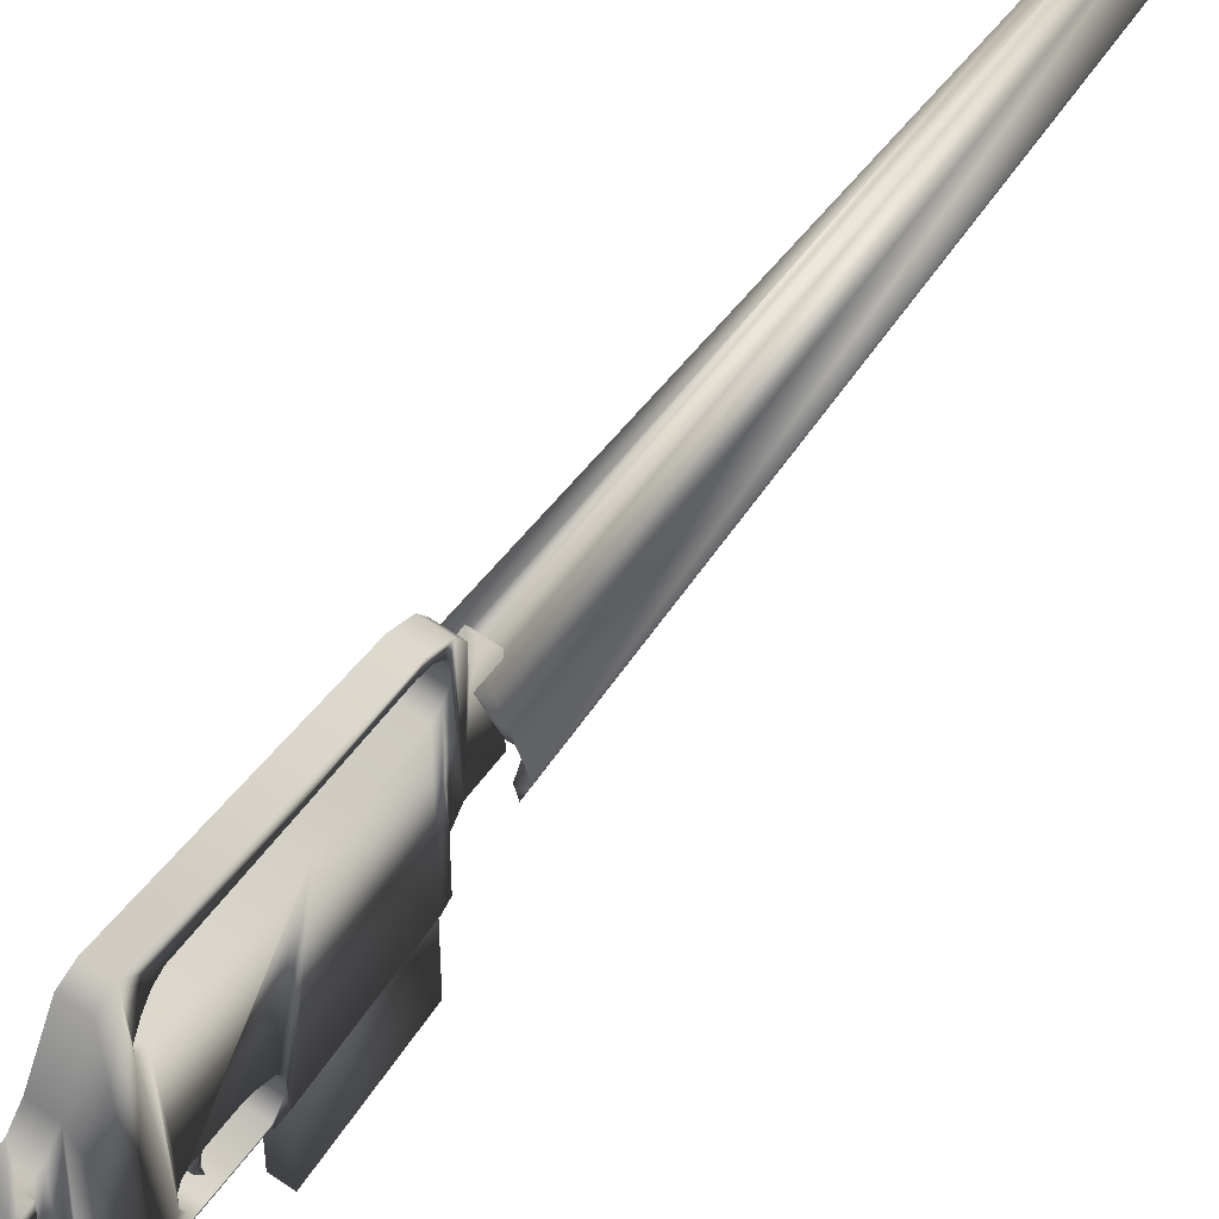
<metadata>
{"format":"obj","ext":"obj","renderer":"f3d","projection":"perspective","resolution":1024,"background":"white","views":[{"elev":58.8,"azim":36.1,"up":"+Y"}]}
</metadata>
<code>
v 0.02473 0.006477 0.048
v 0.005184 0.02668 -0.292
v 0.01766 0.02668 0.04826
v 0.01225 0.006477 -0.2923
v 0.00586 0.03664 0.04256
v 0.009245 -0.01551 0.03101
v 0.007901 -0.007423 -0.2921
v 0.000448 0.03075 -0.2919
v 0.006084 0.03664 0.04868
v 0.000246 -0.01551 0.03135
v 0.01377 -0.01234 0.04227
v 0.02038 -0.007423 0.04816
v 0.000102 0.04137 0.03547
v 0.000448 -0.01028 -0.2919
v 0.004191 -0.01028 -0.292
v -0.000816 0.03075 -0.2919
v -0.000816 -0.01028 -0.2919
v -0.005552 0.02668 -0.292
v -0.005643 0.03664 0.04257
v -0.004558 -0.01028 -0.292
v -0.01262 0.006477 -0.2923
v -0.005857 0.03664 0.04869
v -0.009049 -0.01551 0.03102
v -0.008269 -0.007423 -0.2921
v -0.02451 0.006477 0.04804
v -0.01744 0.02668 0.04829
v -0.01356 -0.01234 0.0423
v -0.02015 -0.007423 0.04819
v 0.006271 0.06953 0.06063
v -0.006067 0.07298 0.06494
v -0.006067 0.06953 0.06063
v 0.006271 0.07298 0.06494
v -0.006067 0.07403 0.05557
v -0.006067 0.06446 0.05784
v 0.006271 0.07403 0.05557
v -0.006067 0.07478 0.07175
v -0.006067 0.08063 0.06796
v 0.006271 0.06446 0.05784
v 0.006271 0.08063 0.06796
v 0.006271 0.07478 0.07175
v -0.006067 -0.01277 0.05409
v -0.006067 0.05459 0.05784
v 0.006271 -0.01277 0.05409
v -0.006067 0.07754 0.1761
v 0.006271 0.09479 0.1936
v -0.006067 0.06457 0.05026
v 0.006271 0.05459 0.05784
v 0.006271 0.07754 0.1761
v 0.006271 0.06457 0.05026
v -0.006067 0.09479 0.1936
v -0.006067 -0.02122 0.06085
v -0.006067 0.04137 0.05026
v -0.006067 0.04853 0.06165
v 0.006271 -0.02122 0.06085
v 0.006271 0.04137 0.05026
v -0.006067 0.07409 0.1817
v 0.006271 0.09113 0.2034
v 0.006271 0.07409 0.1817
v -0.006067 -0.01277 0.03547
v 0.006271 0.04853 0.06165
v 0.006271 -0.01277 0.03547
v -0.006067 0.0671 0.1865
v -0.006067 0.09113 0.2034
v 0.006271 -0.06517 0.1941
v 0.006271 0.0671 0.1865
v -0.006067 -0.05562 0.06085
v 0.006271 -0.05562 0.06085
v -0.006067 0.04137 0.03547
v 0.006271 0.04613 0.06719
v 0.006271 0.04137 0.03547
v -0.006067 0.05785 0.1907
v -0.006067 -0.06517 0.1941
v -0.006067 0.05994 0.2191
v 0.006271 0.05994 0.2191
v 0.006271 0.05165 0.1907
v 0.006271 0.05785 0.1907
v -0.006067 -0.05883 0.06582
v -0.006067 0.04613 0.06719
v 0.006271 -0.05883 0.06582
v -0.006067 0.05165 0.1907
v 0.006271 -0.1193 0.2217
v 0.006271 -0.05182 0.1811
v 0.006271 0.04613 0.1178
v 0.005315 -0.05883 0.06582
v -0.006067 -0.1193 0.2217
v -0.006067 -0.05182 0.1811
v -0.006067 0.05061 0.2273
v 0.006271 -0.0294 0.2227
v 0.006271 -0.0571 0.1783
v 0.006271 0.04913 0.1854
v -0.006067 0.04613 0.1178
v -0.005204 -0.05883 0.06582
v 0.006271 -0.06796 0.133
v 0.005315 -0.06796 0.133
v -0.006067 0.04913 0.1854
v -0.006067 -0.0294 0.2227
v -0.006067 -0.0571 0.1783
v 0.006271 0.05061 0.2273
v -0.006067 -0.01918 0.2263
v 0.006271 -0.01918 0.2263
v 0.006271 -0.04505 0.2227
v 0.006271 -0.06517 0.1409
v 0.006271 -0.06408 0.1708
v 0.006271 -0.04163 0.1811
v -0.006067 -0.06796 0.133
v 0.006271 -0.04674 0.1348
v -0.005204 -0.06796 0.133
v 0.005315 -0.1088 0.06582
v -0.006067 -0.04505 0.2227
v 0.006271 -0.1241 0.217
v -0.006067 -0.06408 0.1708
v -0.006067 -0.04163 0.1811
v 0.006271 0.04923 0.2365
v -0.006067 -0.01096 0.2354
v 0.006271 -0.1338 0.2269
v -0.006067 -0.06517 0.1409
v 0.006271 -0.03715 0.1791
v -0.006067 -0.04674 0.1348
v 0.006271 -0.04054 0.1382
v 0.006271 -0.05266 0.1348
v 0.006271 -0.06796 0.1409
v -0.005204 -0.1088 0.06582
v -0.005204 -0.1193 0.133
v 0.005315 -0.1193 0.133
v -0.006067 -0.1338 0.2269
v -0.006067 -0.1241 0.217
v 0.006271 -0.1288 0.217
v -0.006067 -0.03715 0.1791
v 0.01042 0.04776 0.2463
v 0.006271 -0.01096 0.2354
v -0.006067 0.04923 0.2365
v 0.006271 -0.1147 0.2674
v -0.006067 -0.1147 0.2674
v -0.006067 -0.06796 0.1409
v 0.006271 -0.06408 0.1416
v -0.006067 -0.06408 0.1416
v -0.006067 -0.04054 0.1382
v -0.006067 -0.05266 0.1348
v 0.006271 -0.03433 0.1757
v 0.006271 -0.03565 0.1473
v 0.006271 -0.05759 0.1361
v -0.006067 -0.1288 0.217
v 0.01042 0.04923 0.2365
v 0.006271 0.03831 0.2365
v -0.006067 0.03831 0.2365
v 0.006271 -0.1197 0.2674
v -0.006067 -0.03433 0.1757
v -0.006067 -0.03565 0.1473
v -0.006067 -0.05759 0.1361
v 0.006271 -0.03433 0.1546
v -0.006067 -0.1197 0.2674
v -0.01001 0.04923 0.2365
v 0.01042 0.03831 0.2365
v 0.006271 -0.01096 0.2435
v -0.006067 -0.01096 0.2435
v -0.01001 0.03831 0.2365
v -0.006067 -0.03433 0.1546
v 0.003775 -0.03433 0.1724
v -0.01001 0.04776 0.2463
v 0.01042 0.03831 0.2463
v 0.006271 0.03831 0.2463
v -0.006067 0.03831 0.2463
v -0.003875 -0.03433 0.1724
v -0.003875 -0.03433 0.1626
v 0.003775 -0.03433 0.1626
v -0.01001 0.03831 0.2463
v 0.006271 -0.02219 0.2981
v -0.006067 -0.02219 0.2981
v -0.003875 -0.04376 0.1724
v 0.003775 -0.04078 0.1671
v 0.008985 -0.07466 0.4423
v -0.008475 -0.07466 0.4423
v -0.003875 -0.04078 0.1671
v 0.003775 -0.04376 0.1724
v -0.003875 -0.04892 0.1715
v 0.003775 -0.04892 0.1715
v 0.008985 0.04232 0.4583
v 0.008985 -0.07008 0.4525
v -0.008475 -0.07008 0.4525
v 0.003775 -0.04577 0.1682
v -0.008475 0.04232 0.4583
v -0.003875 -0.04577 0.1682
v 0.003775 -0.04927 0.1682
v -0.008475 0.02985 0.4659
v 0.008985 0.02985 0.4659
v 0.008985 -0.01251 0.4659
v -0.003875 -0.04927 0.1682
v -0.003875 -0.05628 0.167
v 0.003775 -0.05628 0.167
v -0.008475 -0.01251 0.4659
v 0.005641 -0.004078 -0.3465
v -0.006067 -0.008822 -0.3506
v 0.005641 -0.008822 -0.3506
v -0.006067 -0.004078 -0.3465
v -0.006067 -0.02324 -0.3506
v -0.006067 -0.004078 -0.3195
v 0.005641 -0.02324 -0.3506
v 0.005641 -0.004078 -0.3195
v 0.005641 -0.02324 -0.3587
v -0.006067 -0.02324 -0.3587
v 0.005641 -0.009424 -0.3172
v 0.005641 -0.02015 -0.3696
v -0.006067 -0.009424 -0.3172
v -0.006067 -0.02015 -0.3696
v -0.006067 -0.009424 -0.2919
v -0.006067 -0.01185 -0.3696
v 0.005641 -0.009424 -0.2919
v 0.005641 -0.01185 -0.3696
v -0.000213 -0.005712 -0.3603
v 0.005641 -0.005712 -0.3603
v -0.006067 0.08172 -0.3539
v 0.005641 0.0723 -0.3603
v -0.006067 0.0723 -0.3603
v -0.006067 -0.005712 -0.3603
v 0.005641 0.03034 -0.2919
v -0.006067 0.03034 -0.3085
v -0.006067 0.03034 -0.2919
v 0.005641 0.08172 -0.3539
v 0.005641 0.08172 -0.3469
v -0.006067 0.08172 -0.3469
v 0.005641 0.00139 -0.3603
v 0.005641 0.00139 -0.5064
v 0.005641 0.03034 -0.3085
v 0.005641 0.03397 -0.3085
v -0.006067 0.03397 -0.3085
v 0.005641 0.06989 -0.3344
v -0.006067 0.00139 -0.3603
v -0.000213 -0.005712 -0.5064
v -0.000213 0.008492 -0.5064
v -0.000213 0.008492 -0.3603
v -0.006067 0.06989 -0.3344
v -0.006067 0.00139 -0.5064
v 0.005641 0.01196 -0.3473
v -0.006067 0.01196 -0.3473
v 0.005641 0.01784 -0.3473
v -0.006067 0.01784 -0.3473
v -0.006067 0.02702 -0.3524
v 0.005641 0.01196 -0.3189
v 0.005641 0.02702 -0.3524
v -0.006067 0.01196 -0.3189
v -0.006067 0.02994 -0.355
v 0.005641 0.02702 -0.3193
v -0.006067 0.02702 -0.3193
v -0.006067 0.01784 -0.3189
v 0.005641 0.02994 -0.355
v -0.006067 0.04673 -0.355
v 0.005641 0.01784 -0.3189
v 0.005641 0.04673 -0.355
v 0.005641 0.03034 -0.3154
v -0.006067 0.04988 -0.3468
v -0.006067 0.03034 -0.3154
v 0.005641 0.04988 -0.3468
v -0.006067 0.06016 -0.3468
v 0.005641 0.008492 -0.3603
v -0.006067 0.03443 -0.3154
v -0.006067 0.008492 -0.3603
v 0.005641 0.06016 -0.3468
v 0.005641 0.03443 -0.3154
v -0.006067 0.06231 -0.3438
v -0.006067 0.0602 -0.3341
v 0.005641 0.06231 -0.3438
v -0.006067 0.06231 -0.3378
v 0.005641 0.06231 -0.3378
v 0.005641 0.0602 -0.3341
g mesh1_mesh1-geometry
f 1 2 3
f 2 1 4
f 3 2 1
f 4 1 2
f 2 5 3
f 3 5 2
f 3 6 1
f 1 6 3
f 1 7 4
f 4 7 1
f 4 8 2
f 2 8 4
f 8 5 2
f 2 5 8
f 3 5 9
f 9 5 3
f 3 10 6
f 6 10 3
f 6 11 1
f 1 11 6
f 7 1 12
f 12 1 7
f 7 8 4
f 4 8 7
f 5 8 13
f 13 8 5
f 10 9 5
f 5 9 10
f 9 10 3
f 3 10 9
f 14 6 10
f 10 6 14
f 6 12 11
f 11 12 6
f 11 12 1
f 1 12 11
f 6 7 12
f 12 7 6
f 15 8 7
f 7 8 15
f 8 16 13
f 13 16 8
f 10 5 13
f 13 5 10
f 6 14 15
f 15 14 6
f 14 10 17
f 17 10 14
f 7 6 15
f 15 6 7
f 8 15 14
f 14 15 8
f 14 16 8
f 8 16 14
f 18 13 16
f 16 13 18
f 10 13 19
f 19 13 10
f 10 20 17
f 17 20 10
f 16 14 17
f 17 14 16
f 18 19 13
f 13 19 18
f 16 21 18
f 18 21 16
f 10 19 22
f 22 19 10
f 20 10 23
f 23 10 20
f 24 17 20
f 20 17 24
f 17 24 16
f 16 24 17
f 18 22 19
f 19 22 18
f 16 24 21
f 21 24 16
f 25 18 21
f 21 18 25
f 22 26 10
f 10 26 22
f 26 23 10
f 10 23 26
f 23 24 20
f 20 24 23
f 22 18 26
f 26 18 22
f 24 25 21
f 21 25 24
f 18 25 26
f 26 25 18
f 26 25 23
f 23 25 26
f 27 24 23
f 23 24 27
f 25 24 28
f 28 24 25
f 23 25 27
f 27 25 23
f 24 27 28
f 28 27 24
f 27 25 28
f 28 25 27
g mesh2_mesh2-geometry
f 29 30 31
f 30 29 32
f 31 30 29
f 32 29 30
f 31 30 33
f 34 29 31
f 31 29 34
f 35 32 29
f 29 32 35
f 32 36 30
f 30 36 32
f 33 30 37
f 34 31 33
f 29 34 38
f 38 34 29
f 39 32 35
f 35 32 39
f 35 29 38
f 38 29 35
f 36 32 40
f 40 32 36
f 30 36 37
f 37 33 39
f 33 41 34
f 42 38 34
f 34 38 42
f 39 40 32
f 32 40 39
f 35 39 33
f 38 43 35
f 35 43 38
f 40 44 36
f 36 44 40
f 36 44 37
f 39 45 37
f 34 41 42
f 46 41 33
f 38 42 47
f 47 42 38
f 39 48 40
f 40 48 39
f 35 33 49
f 47 43 38
f 38 43 47
f 35 43 49
f 49 43 35
f 44 40 48
f 48 40 44
f 37 44 50
f 50 37 45
f 45 48 39
f 39 48 45
f 41 51 42
f 52 41 46
f 46 49 33
f 53 47 42
f 42 47 53
f 47 54 43
f 43 54 47
f 49 43 55
f 55 43 49
f 48 56 44
f 44 56 48
f 56 50 44
f 45 57 50
f 48 45 58
f 58 45 48
f 42 51 53
f 41 54 51
f 51 54 41
f 41 52 59
f 52 55 46
f 49 46 55
f 47 53 60
f 60 53 47
f 60 54 47
f 47 54 60
f 54 41 43
f 43 41 54
f 61 55 43
f 43 55 61
f 56 48 58
f 58 48 56
f 62 50 56
f 63 50 57
f 57 64 45
f 45 64 57
f 58 45 65
f 65 45 58
f 51 66 53
f 67 51 54
f 54 51 67
f 68 59 52
f 61 41 59
f 59 41 61
f 55 68 52
f 52 68 55
f 53 69 60
f 60 69 53
f 60 67 54
f 54 67 60
f 41 61 43
f 43 61 41
f 55 61 70
f 70 61 55
f 65 56 58
f 58 56 65
f 71 50 62
f 56 65 62
f 62 65 56
f 50 72 63
f 73 57 63
f 63 57 73
f 74 64 57
f 57 64 74
f 45 64 75
f 75 64 45
f 65 45 76
f 76 45 65
f 66 77 53
f 51 67 66
f 66 67 51
f 68 61 59
f 59 61 68
f 68 55 13
f 13 55 68
f 69 53 78
f 78 53 69
f 69 79 60
f 60 79 69
f 60 79 67
f 67 79 60
f 61 68 70
f 70 68 61
f 13 55 70
f 70 55 13
f 80 50 71
f 62 76 71
f 71 76 62
f 76 62 65
f 65 62 76
f 63 72 73
f 80 72 50
f 57 73 74
f 74 73 57
f 74 81 64
f 64 81 74
f 75 64 82
f 82 64 75
f 76 45 75
f 75 45 76
f 53 77 78
f 67 77 66
f 66 77 67
f 70 68 13
f 13 68 70
f 78 83 69
f 69 83 78
f 83 79 69
f 69 79 83
f 84 67 79
f 79 67 84
f 71 75 80
f 80 75 71
f 75 71 76
f 76 71 75
f 72 85 73
f 86 72 80
f 87 74 73
f 73 74 87
f 74 88 81
f 81 88 74
f 81 72 64
f 64 72 81
f 82 64 89
f 89 64 82
f 75 82 90
f 90 82 75
f 78 77 91
f 77 67 92
f 92 67 77
f 83 78 91
f 91 78 83
f 83 93 79
f 79 93 83
f 92 67 84
f 84 67 92
f 79 94 84
f 84 94 79
f 80 95 75
f 85 96 73
f 72 81 85
f 85 81 72
f 97 72 86
f 95 86 80
f 74 87 98
f 98 87 74
f 73 99 87
f 74 100 88
f 88 100 74
f 101 81 88
f 88 81 101
f 72 102 64
f 64 102 72
f 89 64 103
f 103 64 89
f 89 86 82
f 82 86 89
f 104 90 82
f 82 90 104
f 90 75 95
f 77 105 91
f 92 105 77
f 77 105 92
f 91 90 83
f 83 90 91
f 83 106 93
f 93 106 83
f 94 79 93
f 93 79 94
f 84 107 92
f 92 107 84
f 108 92 84
f 84 92 108
f 107 84 94
f 94 84 107
f 94 108 84
f 84 108 94
f 96 99 73
f 96 85 109
f 110 85 81
f 81 85 110
f 111 72 97
f 86 89 97
f 97 89 86
f 86 95 112
f 98 87 113
f 113 87 98
f 98 100 74
f 74 100 98
f 99 114 87
f 100 96 88
f 88 96 100
f 101 115 81
f 81 115 101
f 88 109 101
f 101 109 88
f 102 72 116
f 116 72 102
f 103 64 102
f 102 64 103
f 111 89 103
f 103 89 111
f 112 82 86
f 86 82 112
f 117 90 104
f 104 90 117
f 82 112 104
f 104 112 82
f 90 91 95
f 95 91 90
f 105 118 91
f 105 92 107
f 107 92 105
f 90 117 83
f 83 117 90
f 83 119 106
f 106 119 83
f 120 93 106
f 106 93 120
f 121 94 93
f 93 94 121
f 107 122 92
f 92 122 107
f 92 108 122
f 122 108 92
f 123 94 107
f 107 94 123
f 121 107 94
f 94 107 121
f 108 94 124
f 124 94 108
f 96 100 99
f 99 100 96
f 85 125 109
f 109 88 96
f 96 88 109
f 85 110 126
f 126 110 85
f 81 127 110
f 110 127 81
f 116 72 111
f 89 111 97
f 97 111 89
f 112 95 128
f 87 129 113
f 113 129 87
f 113 130 98
f 98 130 113
f 98 130 100
f 100 130 98
f 87 114 131
f 100 114 99
f 99 114 100
f 132 115 101
f 101 115 132
f 81 115 127
f 127 115 81
f 133 101 109
f 109 101 133
f 134 102 116
f 116 102 134
f 103 102 135
f 135 102 103
f 103 136 111
f 111 136 103
f 104 128 117
f 117 128 104
f 128 104 112
f 112 104 128
f 91 128 95
f 118 137 91
f 118 105 138
f 107 134 105
f 105 134 107
f 83 117 139
f 139 117 83
f 83 140 119
f 119 140 83
f 119 118 106
f 106 118 119
f 141 93 120
f 120 93 141
f 106 138 120
f 120 138 106
f 93 102 121
f 121 102 93
f 122 107 123
f 123 107 122
f 108 123 122
f 122 123 108
f 94 123 124
f 124 123 94
f 134 107 121
f 121 107 134
f 123 108 124
f 124 108 123
f 109 125 133
f 142 125 85
f 127 126 110
f 110 126 127
f 126 142 85
f 136 116 111
f 131 129 87
f 87 129 131
f 113 129 143
f 143 129 113
f 144 130 113
f 113 130 144
f 114 100 130
f 130 100 114
f 131 114 145
f 115 132 146
f 146 132 115
f 101 133 132
f 132 133 101
f 125 127 115
f 115 127 125
f 102 134 121
f 121 134 102
f 134 116 105
f 135 102 141
f 141 102 135
f 136 103 135
f 135 103 136
f 128 139 117
f 117 139 128
f 147 128 91
f 137 148 91
f 118 119 137
f 137 119 118
f 138 105 149
f 138 106 118
f 118 106 138
f 83 139 150
f 150 139 83
f 83 150 140
f 140 150 83
f 148 119 140
f 140 119 148
f 102 93 141
f 141 93 102
f 120 149 141
f 141 149 120
f 149 120 138
f 138 120 149
f 151 133 125
f 127 125 142
f 142 125 127
f 126 127 142
f 142 127 126
f 149 116 136
f 152 129 131
f 131 129 152
f 129 153 143
f 143 153 129
f 153 113 143
f 143 113 153
f 144 154 130
f 130 154 144
f 113 153 144
f 144 153 113
f 130 155 114
f 114 155 130
f 114 155 145
f 145 156 131
f 132 151 146
f 146 151 132
f 151 115 146
f 146 115 151
f 151 132 133
f 133 132 151
f 115 151 125
f 125 151 115
f 149 105 116
f 141 136 135
f 135 136 141
f 139 128 147
f 147 128 139
f 157 147 91
f 148 157 91
f 119 148 137
f 137 148 119
f 150 158 139
f 157 140 150
f 150 140 157
f 140 157 148
f 148 157 140
f 136 141 149
f 149 141 136
f 129 152 159
f 159 152 129
f 152 131 156
f 153 129 160
f 160 129 153
f 154 144 161
f 161 144 154
f 155 130 154
f 154 130 155
f 153 161 144
f 144 161 153
f 162 145 155
f 145 162 156
f 139 163 147
f 147 164 157
f 158 163 139
f 158 150 165
f 150 157 164
f 152 156 159
f 166 129 159
f 159 129 166
f 129 161 160
f 160 161 129
f 161 153 160
f 160 153 161
f 154 161 167
f 167 161 154
f 154 168 155
f 155 168 154
f 155 162 168
f 168 162 155
f 166 156 162
f 164 147 163
f 163 158 169
f 165 150 164
f 158 170 165
f 165 170 158
f 166 159 156
f 162 129 166
f 166 129 162
f 161 129 162
f 162 129 161
f 161 171 167
f 167 171 161
f 168 154 167
f 167 154 168
f 162 172 168
f 168 172 162
f 164 173 163
f 174 169 158
f 169 163 175
f 165 164 170
f 158 176 170
f 170 176 158
f 162 177 161
f 161 177 162
f 161 178 171
f 171 178 161
f 171 168 167
f 167 168 171
f 162 179 172
f 172 179 162
f 168 171 172
f 172 171 168
f 173 175 163
f 173 170 164
f 169 174 175
f 176 158 174
f 174 158 176
f 170 176 180
f 180 176 170
f 177 162 181
f 181 162 177
f 161 177 178
f 178 177 161
f 179 171 178
f 178 171 179
f 162 181 179
f 179 181 162
f 171 179 172
f 172 179 171
f 182 175 173
f 170 173 180
f 176 175 174
f 180 176 183
f 183 176 180
f 181 177 184
f 185 178 177
f 177 178 185
f 186 179 178
f 178 179 186
f 184 179 181
f 181 179 184
f 187 175 182
f 182 180 173
f 175 176 188
f 189 183 176
f 176 183 189
f 180 182 183
f 185 184 177
f 178 185 186
f 186 185 178
f 179 186 190
f 190 186 179
f 179 184 190
f 190 184 179
f 175 187 188
f 187 183 182
f 189 188 176
f 183 187 189
f 190 185 184
f 184 185 190
f 185 190 186
f 186 190 185
f 188 189 187
g mesh2_mesh2-geometry
f 33 30 31
f 37 30 33
f 33 31 34
f 37 36 30
f 34 41 33
f 37 44 36
f 42 41 34
f 33 41 46
f 50 44 37
f 42 51 41
f 46 41 52
f 44 50 56
f 53 51 42
f 59 52 41
f 56 50 62
f 53 66 51
f 52 59 68
f 62 50 71
f 63 72 50
f 53 77 66
f 71 50 80
f 73 72 63
f 50 72 80
f 78 77 53
f 73 85 72
f 80 72 86
f 91 77 78
f 73 96 85
f 86 72 97
f 80 86 95
f 87 99 73
f 91 105 77
f 73 99 96
f 109 85 96
f 97 72 111
f 112 95 86
f 87 114 99
f 91 118 105
f 109 125 85
f 111 72 116
f 128 95 112
f 131 114 87
f 95 128 91
f 91 137 118
f 138 105 118
f 133 125 109
f 85 125 142
f 85 142 126
f 111 116 136
f 145 114 131
f 105 116 134
f 91 128 147
f 91 148 137
f 149 105 138
f 125 133 151
f 136 116 149
f 145 155 114
f 131 156 145
f 116 105 149
f 91 147 157
f 91 157 148
f 156 131 152
f 155 145 162
f 156 162 145
f 159 156 152
f 162 156 166
f 163 165 158
f 158 165 163
f 156 159 166
f 165 163 164
f 164 163 165
f 163 173 164
f 175 163 169
f 163 175 173
f 173 175 182
f 182 175 187
f 188 187 175
g mesh2_mesh2-geometry
f 39 33 37
f 33 39 35
f 37 45 39
f 49 33 35
f 45 37 50
f 33 49 46
f 50 57 45
f 46 55 52
f 55 46 49
f 57 50 63
f 75 95 80
f 95 75 90
f 139 158 150
f 147 163 139
f 157 164 147
f 139 163 158
f 165 150 158
f 164 157 150
f 163 147 164
f 169 158 163
f 164 150 165
f 158 169 174
f 170 164 165
f 164 170 173
f 175 174 169
f 180 173 170
f 174 175 176
f 184 177 181
f 173 180 182
f 188 176 175
f 183 182 180
f 177 184 185
f 182 183 187
f 176 188 189
f 189 187 183
f 187 189 188
g mesh3_mesh3-geometry
f 191 192 193
f 192 191 194
f 195 193 192
f 191 196 194
f 193 195 197
f 196 191 198
f 195 199 197
f 199 195 200
f 201 196 198
f 200 202 199
f 196 201 203
f 202 200 204
f 201 205 203
f 206 202 204
f 205 201 207
f 202 206 208
f 208 209 210
f 211 212 213
f 209 206 214
f 206 209 208
f 215 216 217
f 212 211 218
f 219 211 220
f 221 209 222
f 216 215 223
f 216 224 225
f 211 219 218
f 220 226 219
f 209 227 228
f 228 222 209
f 222 229 221
f 230 221 229
f 224 216 223
f 226 225 224
f 226 220 231
f 232 228 227
f 227 230 232
f 228 232 222
f 229 222 232
f 229 232 230
f 225 226 231
g mesh3_mesh3-geometry
f 193 192 191
f 194 191 192
f 192 193 195
f 233 191 193
f 193 191 233
f 194 196 191
f 234 194 192
f 192 194 234
f 197 195 193
f 200 192 195
f 195 192 200
f 233 198 191
f 191 198 233
f 233 193 235
f 235 193 233
f 198 191 196
f 234 196 194
f 194 196 234
f 234 192 236
f 236 192 234
f 197 199 195
f 199 193 197
f 197 193 199
f 192 200 237
f 237 200 192
f 200 195 199
f 238 198 233
f 233 198 238
f 239 235 193
f 193 235 239
f 235 234 233
f 233 234 235
f 198 196 201
f 240 196 234
f 234 196 240
f 237 236 192
f 192 236 237
f 234 235 236
f 236 235 234
f 193 199 239
f 239 199 193
f 237 200 241
f 241 200 237
f 199 202 200
f 198 238 201
f 201 238 198
f 234 238 233
f 233 238 234
f 242 235 239
f 239 235 242
f 203 201 196
f 196 240 203
f 203 240 196
f 238 234 240
f 240 234 238
f 243 236 237
f 237 236 243
f 235 244 236
f 236 244 235
f 239 199 245
f 245 199 239
f 241 200 246
f 246 200 241
f 237 245 241
f 241 245 237
f 204 200 202
f 202 210 199
f 199 210 202
f 247 201 238
f 238 201 247
f 242 247 235
f 235 247 242
f 237 242 239
f 239 242 237
f 203 205 201
f 244 203 240
f 240 203 244
f 244 238 240
f 240 238 244
f 243 244 236
f 236 244 243
f 242 237 243
f 243 237 242
f 244 235 247
f 247 235 244
f 245 199 248
f 248 199 245
f 245 237 239
f 239 237 245
f 213 246 200
f 200 246 213
f 241 248 246
f 246 248 241
f 248 241 245
f 245 241 248
f 204 214 200
f 200 214 204
f 204 202 206
f 210 202 208
f 208 202 210
f 212 199 210
f 210 199 212
f 242 201 247
f 247 201 242
f 238 244 247
f 247 244 238
f 207 201 205
f 203 217 205
f 205 217 203
f 243 203 244
f 244 203 243
f 243 249 242
f 242 249 243
f 212 248 199
f 199 248 212
f 211 246 213
f 213 246 211
f 213 200 214
f 214 200 213
f 248 250 246
f 246 250 248
f 214 204 206
f 206 204 214
f 208 206 202
f 210 209 208
f 212 210 221
f 221 210 212
f 249 201 242
f 242 201 249
f 201 215 207
f 207 215 201
f 215 205 207
f 207 205 215
f 217 203 216
f 216 203 217
f 205 215 217
f 217 215 205
f 251 203 243
f 243 203 251
f 249 243 251
f 251 243 249
f 218 248 212
f 212 248 218
f 220 246 211
f 211 246 220
f 213 212 211
f 213 214 227
f 227 214 213
f 250 248 252
f 252 248 250
f 246 253 250
f 250 253 246
f 214 206 209
f 208 209 206
f 221 210 209
f 209 210 221
f 212 221 254
f 254 221 212
f 224 201 249
f 249 201 224
f 215 201 223
f 223 201 215
f 216 203 225
f 225 203 216
f 217 216 215
f 225 203 251
f 251 203 225
f 255 249 251
f 251 249 255
f 219 248 218
f 218 248 219
f 218 211 212
f 253 246 220
f 220 246 253
f 220 211 219
f 254 213 212
f 212 213 254
f 227 209 214
f 214 209 227
f 213 227 256
f 256 227 213
f 248 257 252
f 252 257 248
f 257 250 252
f 252 250 257
f 250 257 253
f 253 257 250
f 254 221 230
f 230 221 254
f 223 201 224
f 224 201 223
f 258 224 249
f 249 224 258
f 223 215 216
f 225 224 216
f 255 225 251
f 251 225 255
f 249 255 258
f 258 255 249
f 257 248 219
f 219 248 257
f 218 219 211
f 220 259 253
f 253 259 220
f 219 226 220
f 230 213 254
f 254 213 230
f 230 227 256
f 256 227 230
f 213 230 256
f 256 230 213
f 257 259 253
f 253 259 257
f 223 216 224
f 224 258 226
f 226 258 224
f 224 225 226
f 225 255 231
f 231 255 225
f 260 258 255
f 255 258 260
f 219 261 257
f 257 261 219
f 220 262 259
f 259 262 220
f 231 220 226
f 226 263 219
f 219 263 226
f 259 257 261
f 261 257 259
f 226 258 264
f 264 258 226
f 231 226 225
f 231 255 260
f 260 255 231
f 258 260 264
f 264 260 258
f 219 263 261
f 261 263 219
f 231 262 220
f 220 262 231
f 261 262 259
f 259 262 261
f 226 264 263
f 263 264 226
f 231 260 262
f 262 260 231
f 260 263 264
f 264 263 260
f 262 261 263
f 263 261 262
f 263 260 262
f 262 260 263
g mesh3_mesh3-geometry
f 222 209 221
f 228 227 209
f 209 222 228
f 221 229 222
f 229 221 230
f 227 228 232
f 232 230 227
f 222 232 228
f 232 222 229
f 230 232 229

</code>
